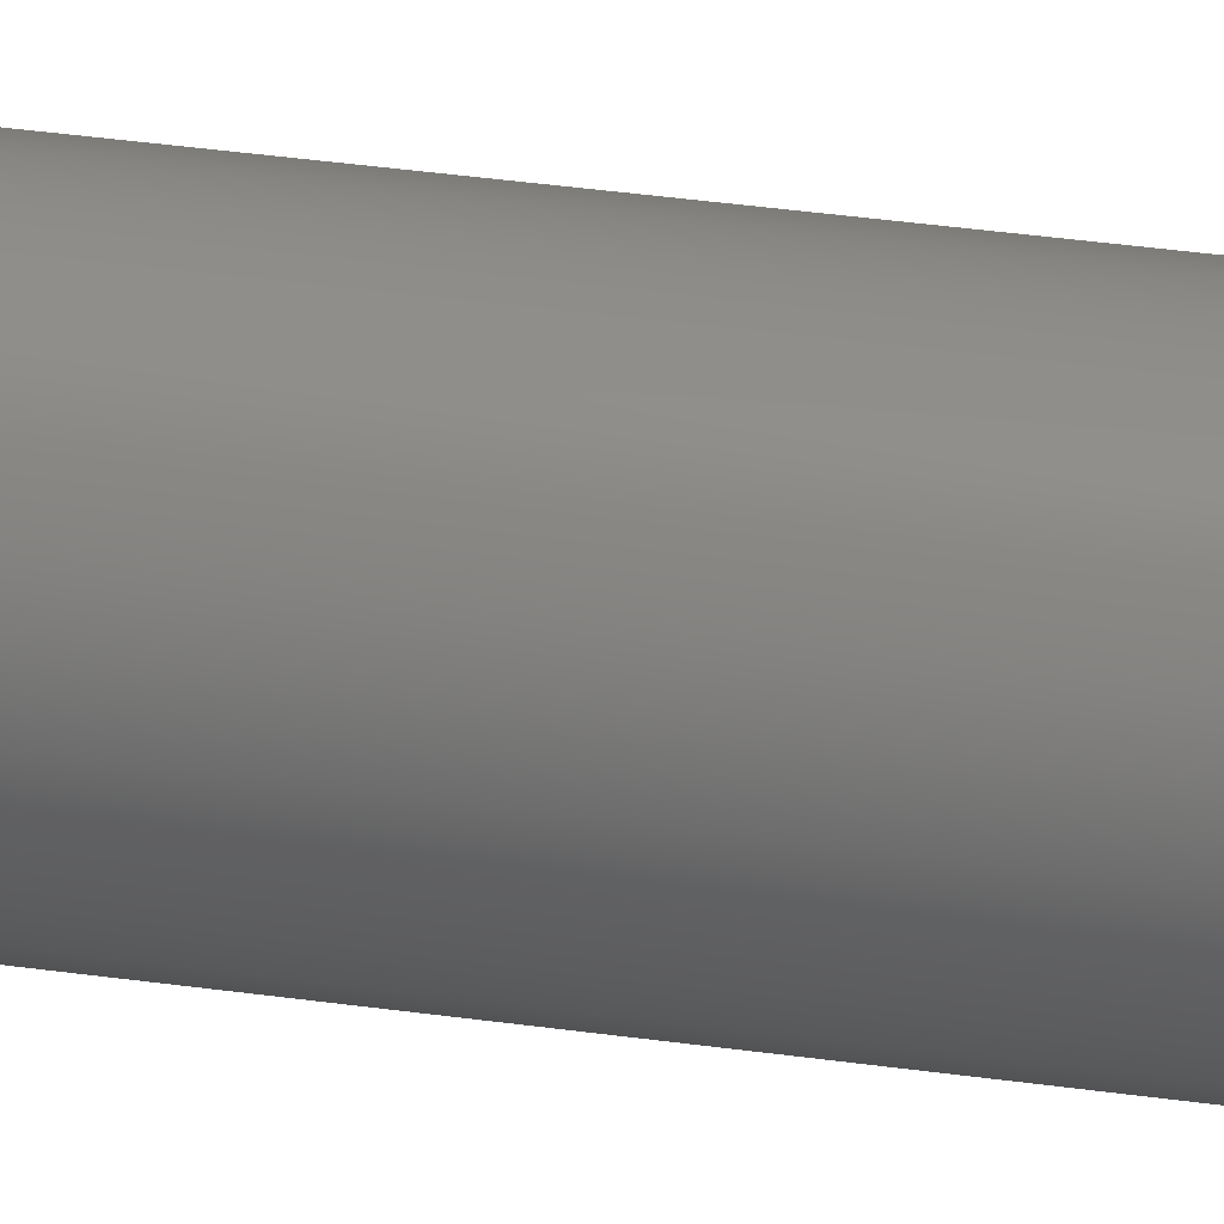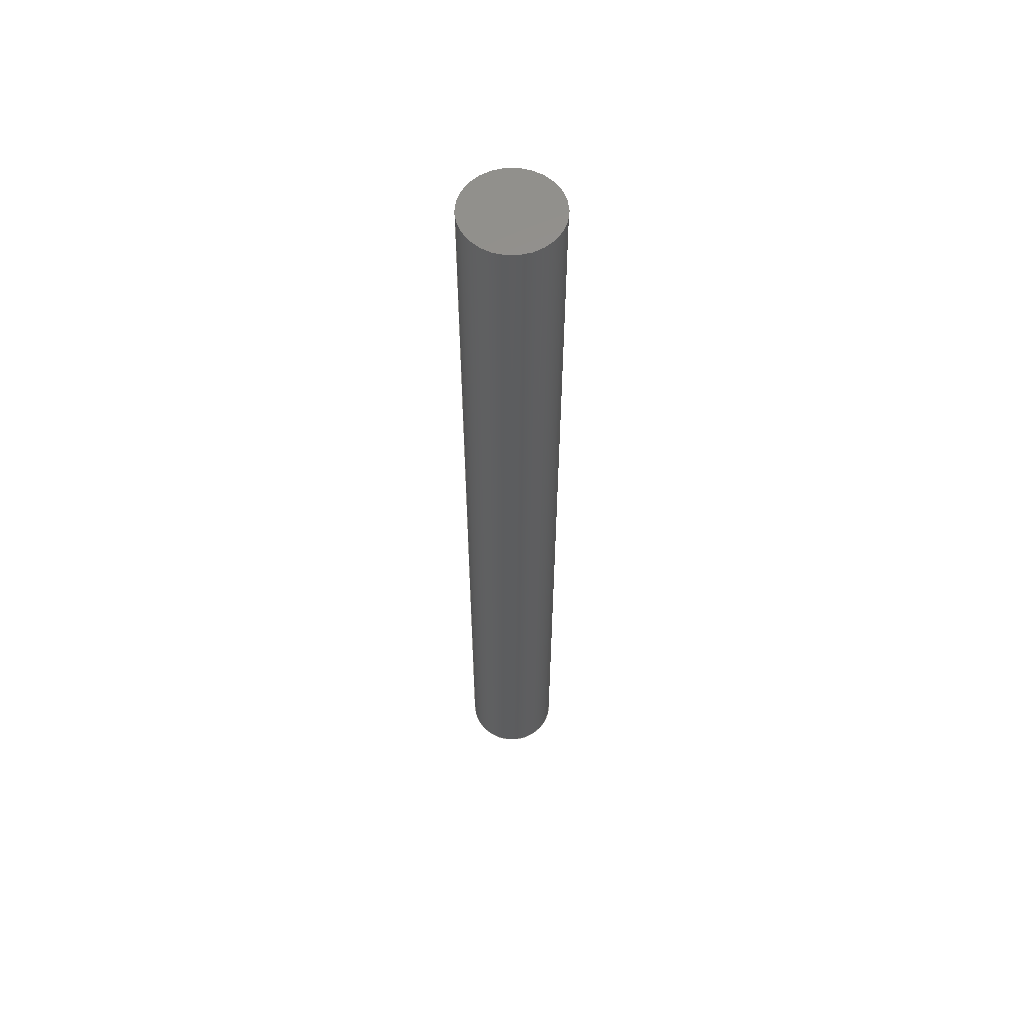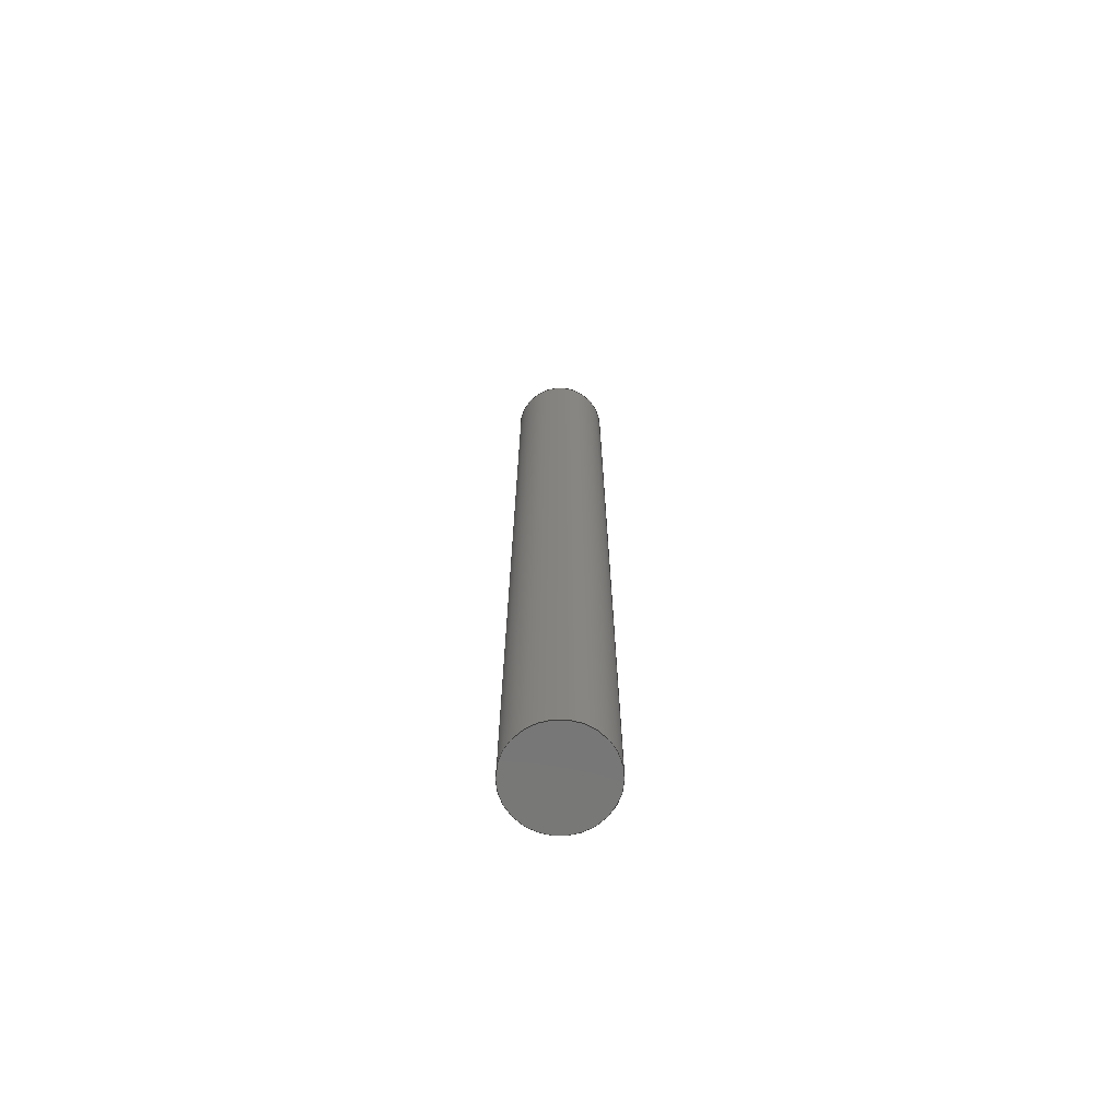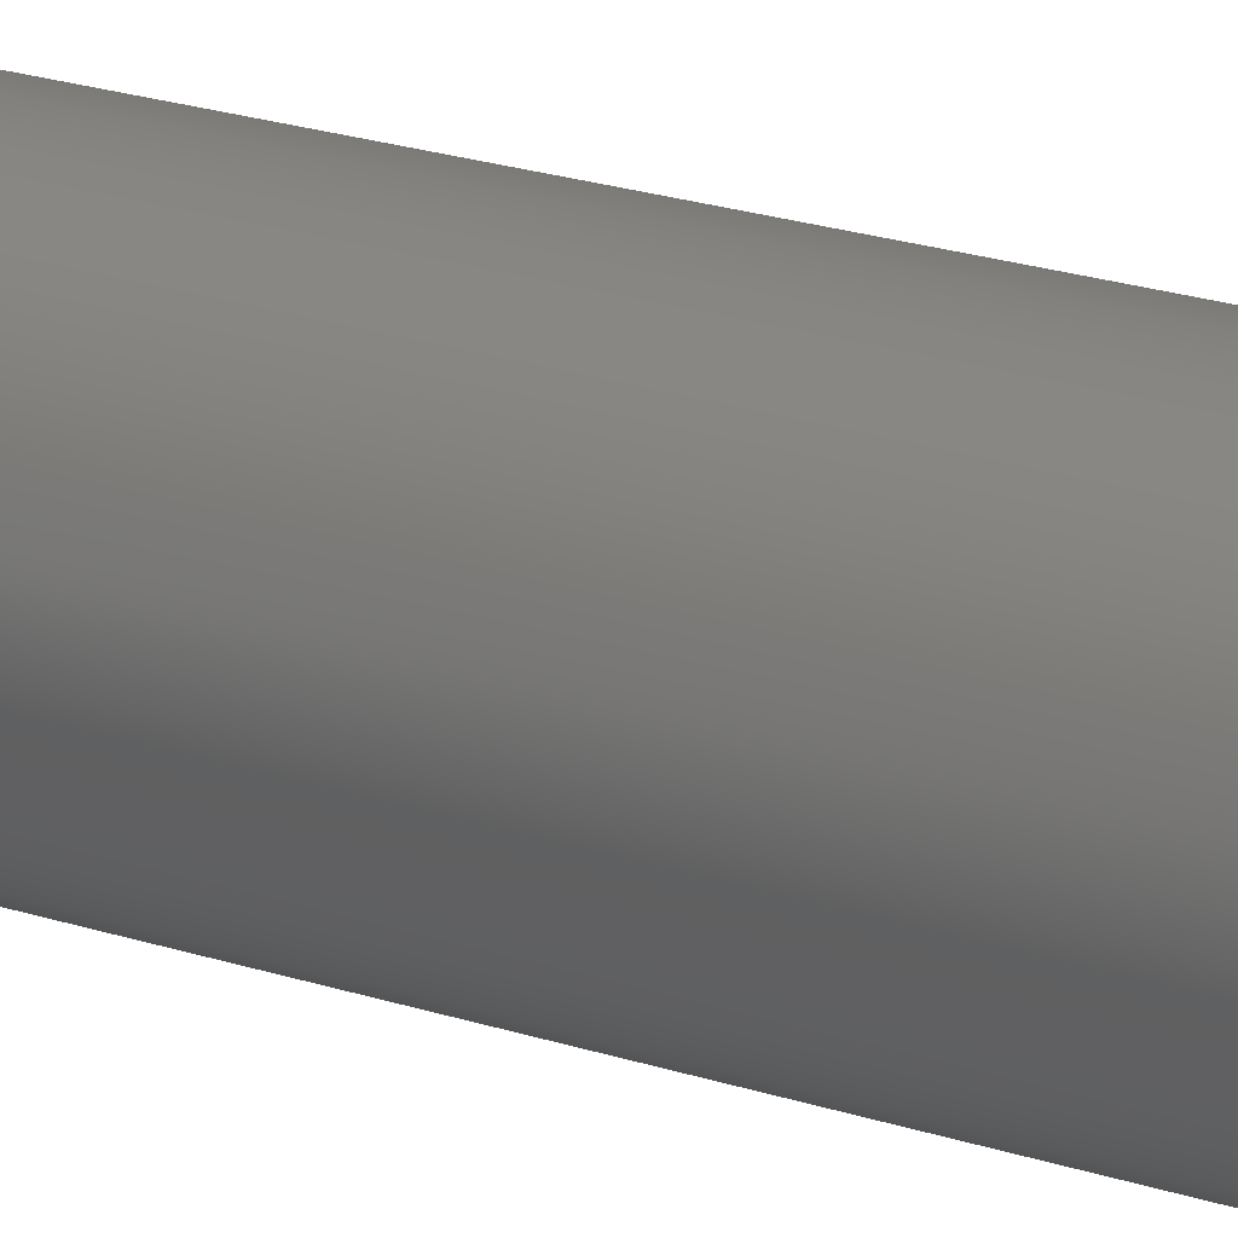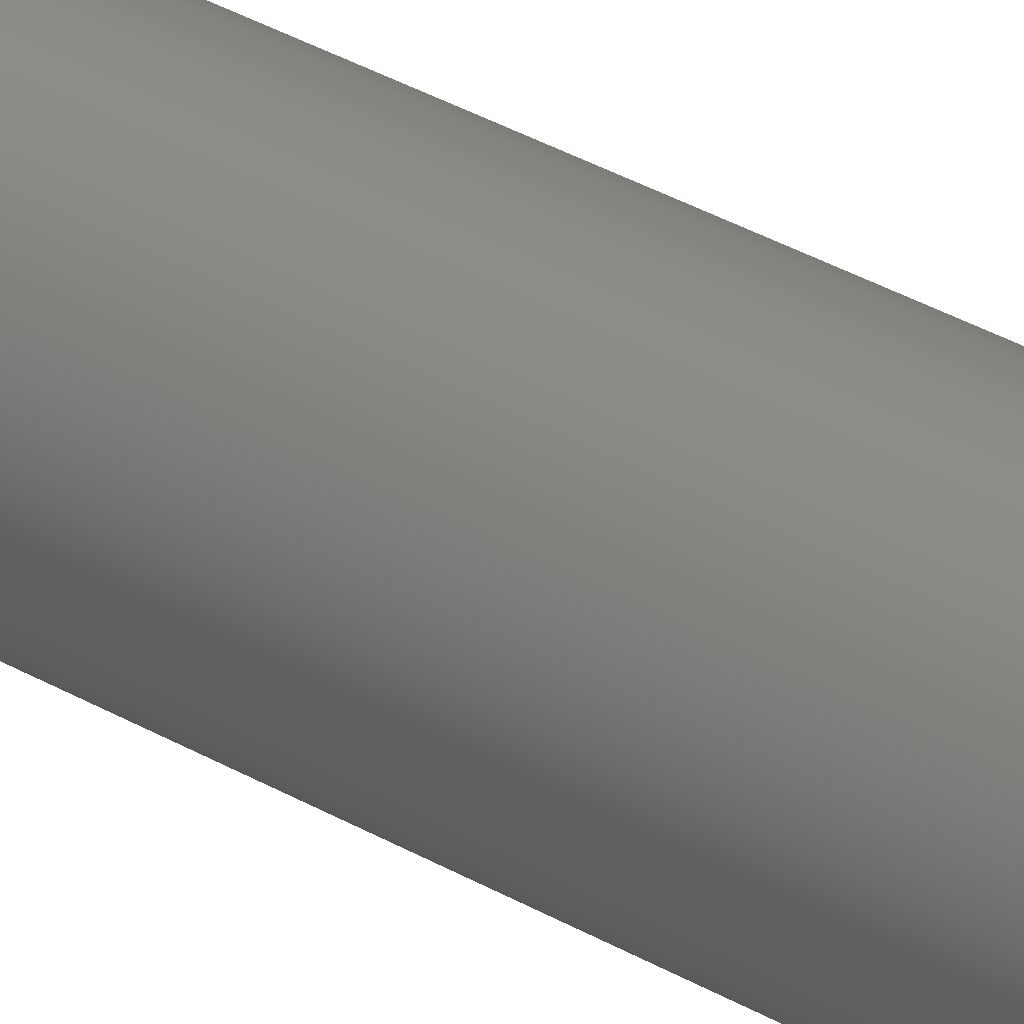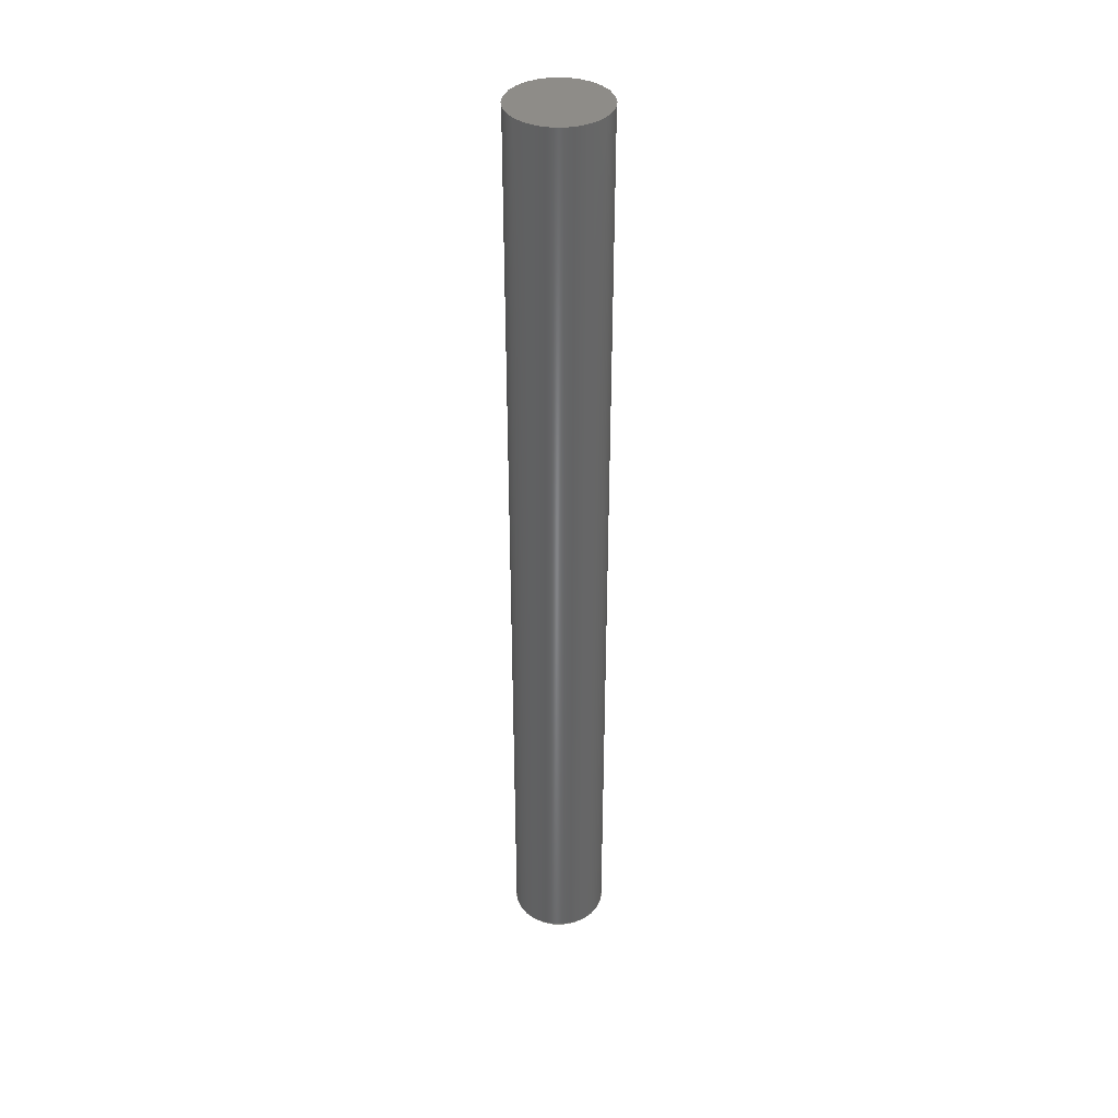
<metadata>
{"format":"step","ext":"step","renderer":"f3d","projection":"perspective","resolution":1024,"background":"white","views":[{"elev":28.4,"azim":103.0,"up":"+Y"},{"elev":58.2,"azim":-0.4,"up":"+Z"},{"elev":-70.2,"azim":179.8,"up":"+Z"},{"elev":12.0,"azim":136.2,"up":"+Y"},{"elev":31.4,"azim":130.4,"up":"+Y"},{"elev":37.9,"azim":152.4,"up":"+Z"}]}
</metadata>
<code>
ISO-10303-21;
DATA;
#1=MECHANICAL_DESIGN_GEOMETRIC_PRESENTATION_REPRESENTATION('',(#4),#75);
#2=SHAPE_REPRESENTATION_RELATIONSHIP('SRR','None',#82,#3);
#3=ADVANCED_BREP_SHAPE_REPRESENTATION('',(#5),#74);
#4=STYLED_ITEM('',(#92),#5);
#5=MANIFOLD_SOLID_BREP('Body1',#33);
#6=PLANE('',#48);
#7=PLANE('',#49);
#8=FACE_OUTER_BOUND('',#11,.T.);
#9=FACE_OUTER_BOUND('',#12,.T.);
#10=FACE_OUTER_BOUND('',#13,.T.);
#11=EDGE_LOOP('',(#23,#24,#25,#26));
#12=EDGE_LOOP('',(#27));
#13=EDGE_LOOP('',(#28));
#14=LINE('',#68,#15);
#15=VECTOR('',#56,1.5);
#16=CIRCLE('',#46,1.5);
#17=CIRCLE('',#47,1.5);
#18=VERTEX_POINT('',#65);
#19=VERTEX_POINT('',#67);
#20=EDGE_CURVE('',#18,#18,#16,.T.);
#21=EDGE_CURVE('',#18,#19,#14,.T.);
#22=EDGE_CURVE('',#19,#19,#17,.T.);
#23=ORIENTED_EDGE('',*,*,#20,.F.);
#24=ORIENTED_EDGE('',*,*,#21,.T.);
#25=ORIENTED_EDGE('',*,*,#22,.T.);
#26=ORIENTED_EDGE('',*,*,#21,.F.);
#27=ORIENTED_EDGE('',*,*,#20,.T.);
#28=ORIENTED_EDGE('',*,*,#22,.F.);
#29=CYLINDRICAL_SURFACE('',#45,1.5);
#30=ADVANCED_FACE('',(#8),#29,.T.);
#31=ADVANCED_FACE('',(#9),#6,.T.);
#32=ADVANCED_FACE('',(#10),#7,.F.);
#33=CLOSED_SHELL('',(#30,#31,#32));
#34=DERIVED_UNIT_ELEMENT(#77,3);
#35=DERIVED_UNIT((#34));
#36=MEASURE_REPRESENTATION_ITEM('density measure',
POSITIVE_RATIO_MEASURE(0),#35);
#37=PROPERTY_DEFINITION_REPRESENTATION(#42,#39);
#38=PROPERTY_DEFINITION_REPRESENTATION(#43,#40);
#39=REPRESENTATION('material name',(#41),#74);
#40=REPRESENTATION('density',(#36),#74);
#41=DESCRIPTIVE_REPRESENTATION_ITEM('',$);
#42=PROPERTY_DEFINITION('material property','material name',#84);
#43=PROPERTY_DEFINITION('material property','density of part',#84);
#44=AXIS2_PLACEMENT_3D('placement',#63,#50,#51);
#45=AXIS2_PLACEMENT_3D('',#64,#52,#53);
#46=AXIS2_PLACEMENT_3D('',#66,#54,#55);
#47=AXIS2_PLACEMENT_3D('',#69,#57,#58);
#48=AXIS2_PLACEMENT_3D('',#70,#59,#60);
#49=AXIS2_PLACEMENT_3D('',#71,#61,#62);
#50=DIRECTION('axis',(0,0,1));
#51=DIRECTION('refdir',(1,0,0));
#52=DIRECTION('center_axis',(0,0,1));
#53=DIRECTION('ref_axis',(1,0,0));
#54=DIRECTION('center_axis',(0,0,1));
#55=DIRECTION('ref_axis',(1,0,0));
#56=DIRECTION('',(0,0,-1));
#57=DIRECTION('center_axis',(0,0,1));
#58=DIRECTION('ref_axis',(1,0,0));
#59=DIRECTION('center_axis',(0,0,1));
#60=DIRECTION('ref_axis',(1,0,0));
#61=DIRECTION('center_axis',(0,0,1));
#62=DIRECTION('ref_axis',(1,0,0));
#63=CARTESIAN_POINT('',(0,0,0));
#64=CARTESIAN_POINT('Origin',(0,0,0));
#65=CARTESIAN_POINT('',(-1.5,-1.837e-16,30));
#66=CARTESIAN_POINT('Origin',(0,0,30));
#67=CARTESIAN_POINT('',(-1.5,-1.837e-16,0));
#68=CARTESIAN_POINT('',(-1.5,-1.837e-16,0));
#69=CARTESIAN_POINT('Origin',(0,0,0));
#70=CARTESIAN_POINT('Origin',(0,0,30));
#71=CARTESIAN_POINT('Origin',(0,0,0));
#72=UNCERTAINTY_MEASURE_WITH_UNIT(LENGTH_MEASURE(0.01),#76,
'DISTANCE_ACCURACY_VALUE',
'Maximum model space distance between geometric entities at asserted c
onnectivities');
#73=UNCERTAINTY_MEASURE_WITH_UNIT(LENGTH_MEASURE(0.01),#76,
'DISTANCE_ACCURACY_VALUE',
'Maximum model space distance between geometric entities at asserted c
onnectivities');
#74=(
GEOMETRIC_REPRESENTATION_CONTEXT(3)
GLOBAL_UNCERTAINTY_ASSIGNED_CONTEXT((#72))
GLOBAL_UNIT_ASSIGNED_CONTEXT((#76,#79,#78))
REPRESENTATION_CONTEXT('','3D')
);
#75=(
GEOMETRIC_REPRESENTATION_CONTEXT(3)
GLOBAL_UNCERTAINTY_ASSIGNED_CONTEXT((#73))
GLOBAL_UNIT_ASSIGNED_CONTEXT((#76,#79,#78))
REPRESENTATION_CONTEXT('','3D')
);
#76=(
LENGTH_UNIT()
NAMED_UNIT(*)
SI_UNIT(.MILLI.,.METRE.)
);
#77=(
LENGTH_UNIT()
NAMED_UNIT(*)
SI_UNIT(.CENTI.,.METRE.)
);
#78=(
NAMED_UNIT(*)
SI_UNIT($,.STERADIAN.)
SOLID_ANGLE_UNIT()
);
#79=(
NAMED_UNIT(*)
PLANE_ANGLE_UNIT()
SI_UNIT($,.RADIAN.)
);
#80=SHAPE_DEFINITION_REPRESENTATION(#81,#82);
#81=PRODUCT_DEFINITION_SHAPE('',$,#84);
#82=SHAPE_REPRESENTATION('',(#44),#74);
#83=PRODUCT_DEFINITION_CONTEXT('part definition',#88,'design');
#84=PRODUCT_DEFINITION('3mm pin','3mm pin v2',#85,#83);
#85=PRODUCT_DEFINITION_FORMATION('',$,#90);
#86=PRODUCT_RELATED_PRODUCT_CATEGORY('3mm pin v2','3mm pin v2',(#90));
#87=APPLICATION_PROTOCOL_DEFINITION('international standard',
'automotive_design',2009,#88);
#88=APPLICATION_CONTEXT(
'Core Data for Automotive Mechanical Design Process');
#89=PRODUCT_CONTEXT('part definition',#88,'mechanical');
#90=PRODUCT('3mm pin','3mm pin v2',$,(#89));
#91=PRESENTATION_STYLE_ASSIGNMENT((#93));
#92=PRESENTATION_STYLE_ASSIGNMENT((#94));
#93=SURFACE_STYLE_USAGE(.BOTH.,#95);
#94=SURFACE_STYLE_USAGE(.BOTH.,#96);
#95=SURFACE_SIDE_STYLE('',(#97));
#96=SURFACE_SIDE_STYLE('',(#98));
#97=SURFACE_STYLE_FILL_AREA(#99);
#98=SURFACE_STYLE_FILL_AREA(#100);
#99=FILL_AREA_STYLE('Steel - Satin',(#101));
#100=FILL_AREA_STYLE('Plastic - Glossy (White)',(#102));
#101=FILL_AREA_STYLE_COLOUR('Steel - Satin',#103);
#102=FILL_AREA_STYLE_COLOUR('Plastic - Glossy (White)',#104);
#103=COLOUR_RGB('Steel - Satin',0.6275,0.6275,0.6275);
#104=COLOUR_RGB('Plastic - Glossy (White)',0.9647,0.9647,
0.9529);
ENDSEC;
END-ISO-10303-21;

</code>
